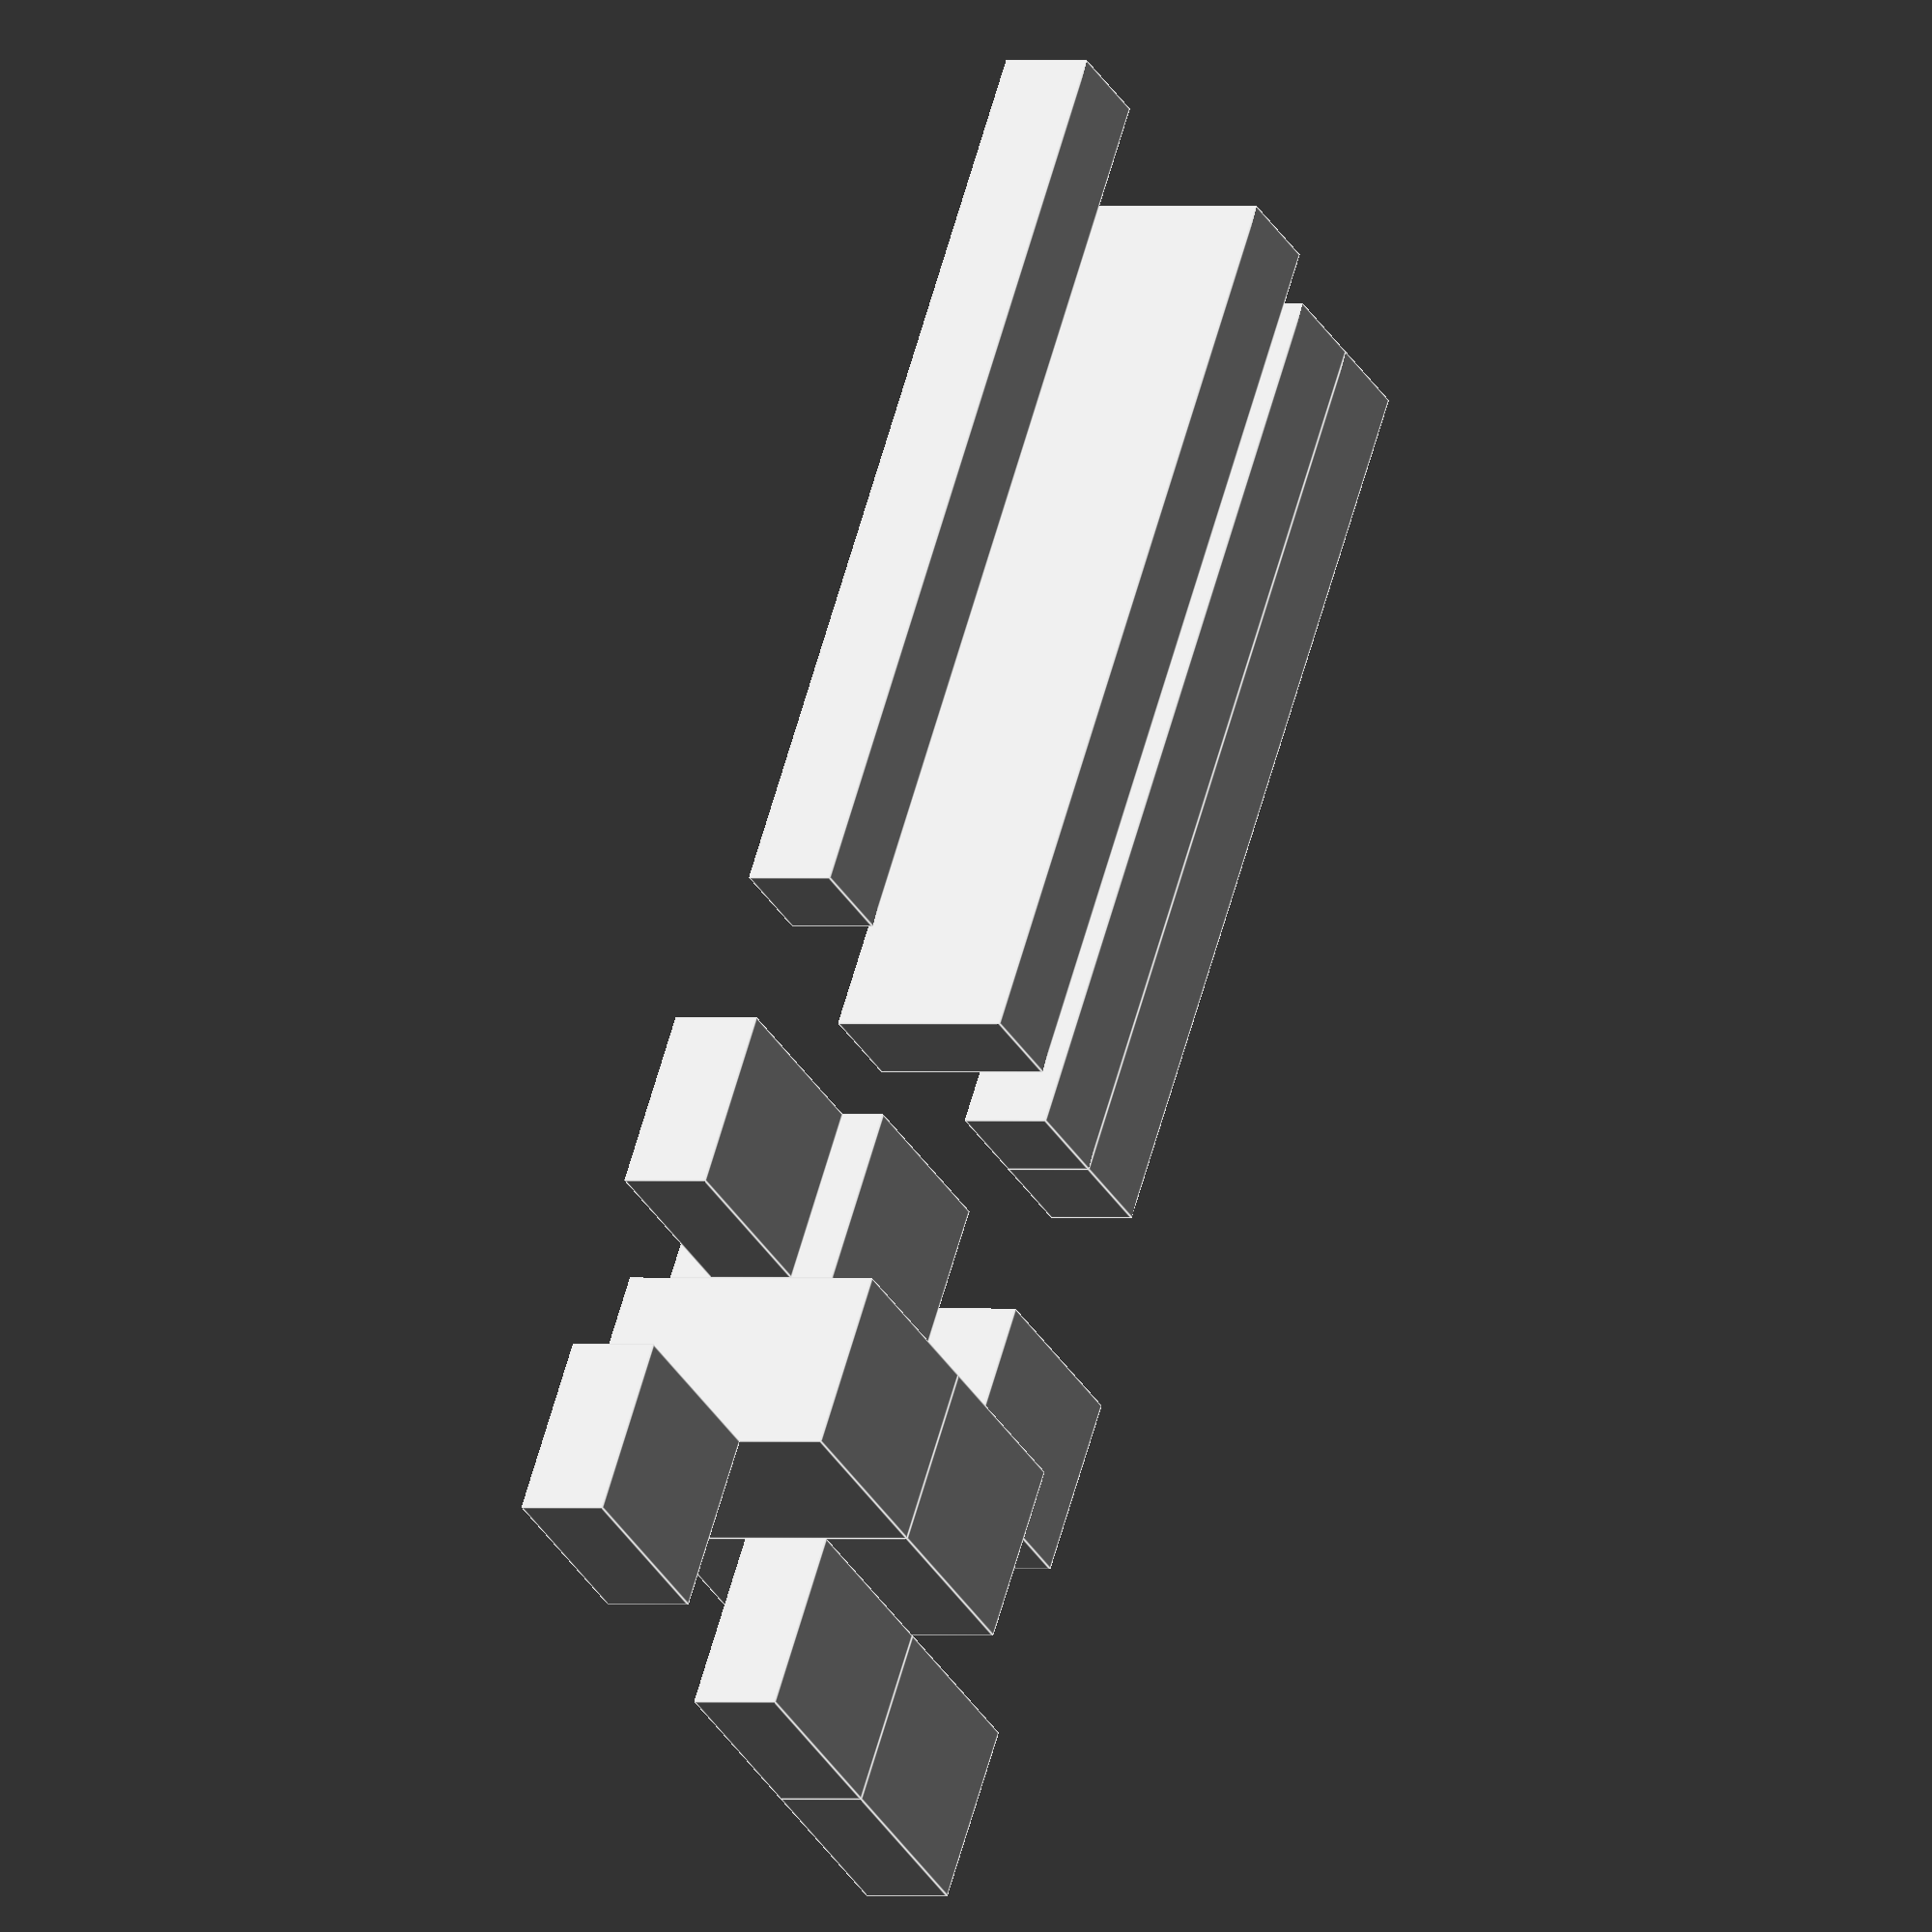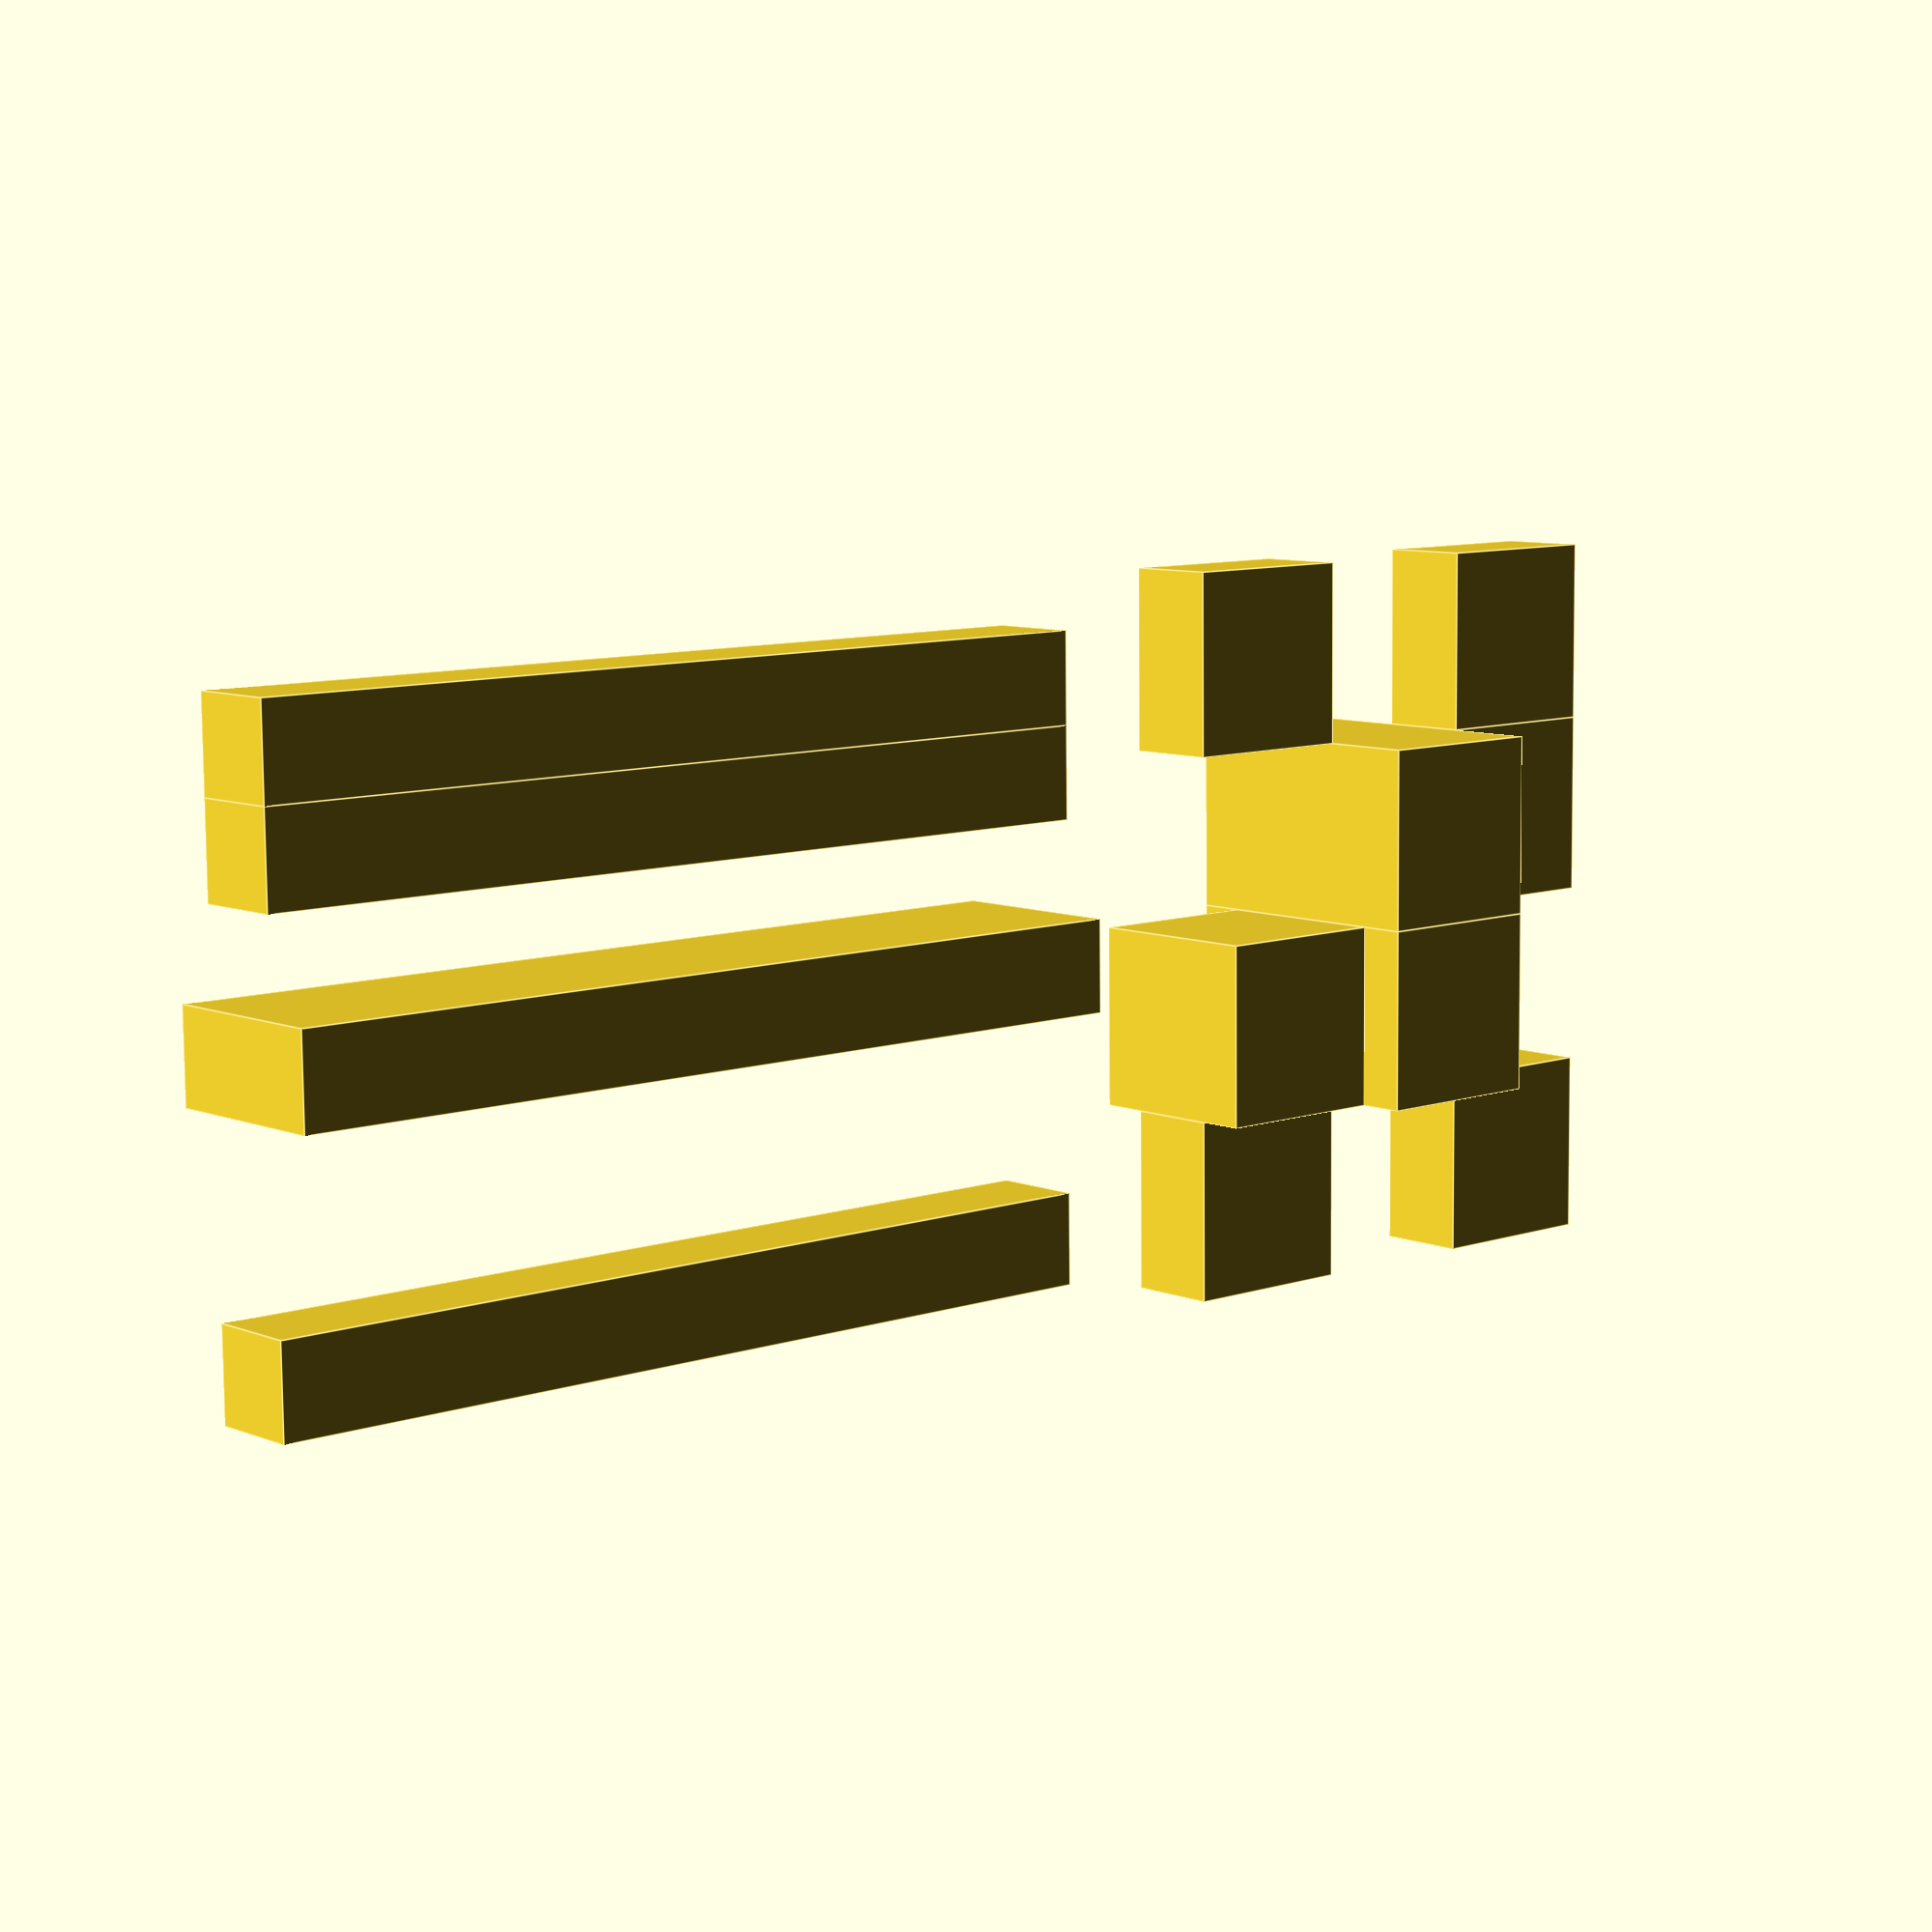
<openscad>
/*****************************************************************************
 * Module Bitmap Library
 * Modules to create bitmaps of unit squares from 1 or 2 dimensional vectors.
 *****************************************************************************
 * Copyright 2017 Chris Baker
 *
 * This program is free software: you can redistribute it and/or modify
 * it under the terms of the GNU Lesser General Public License as published by
 * the Free Software Foundation, either version 3 of the License, or
 * (at your option) any later version.
 *
 * This program is distributed in the hope that it will be useful,
 * but WITHOUT ANY WARRANTY; without even the implied warranty of
 * MERCHANTABILITY or FITNESS FOR A PARTICULAR PURPOSE.  See the
 * GNU Lesser General Public License for more details.
 *
 * You should have received a copy of the GNU Lesser General Public License
 * along with this program.  If not, see <http://www.gnu.org/licenses/>.
 *****************************************************************************
 * Usage:
 * Include this file with the "use" tag.
 *
 * API:
 * TODO
 *
 *****************************************************************************/

/*
 * 2dbitmap - Turn a 2D vector into a bitmap of cubes
 *
 * bitmap - 2D vector with z-height for each cube
 * center - center cubes around the origin
 */
module 2dbitmap(bitmap=[[1,0],[0,1]], center=false)
{
	ylen=len(bitmap)-1;

	for (y=[0:ylen]) {
		xlen=len(bitmap[y])-1;
		for (x=[0:xlen])
			translate([x-(center?xlen/2:0),
			           ylen-y-(center?ylen/2:0),
			           0])
				cube([1,1,bitmap[y][x]], center=center);
	}
}

module 1dbitmap(bitmap=[1,0,1,0,1], center=false)
	2dbitmap([bitmap], center);

translate([0,10,0]) scale([1,10,1])
	1dbitmap(bitmap=[1,1,0,2,0,0,1], center=true);

scale([2,2,1])
	2dbitmap(bitmap=[[1,0,2,1],[0,3,3,0],[1,1,0,1]],
		center=true);

</openscad>
<views>
elev=359.9 azim=329.2 roll=121.9 proj=o view=edges
elev=351.8 azim=90.7 roll=138.4 proj=p view=edges
</views>
